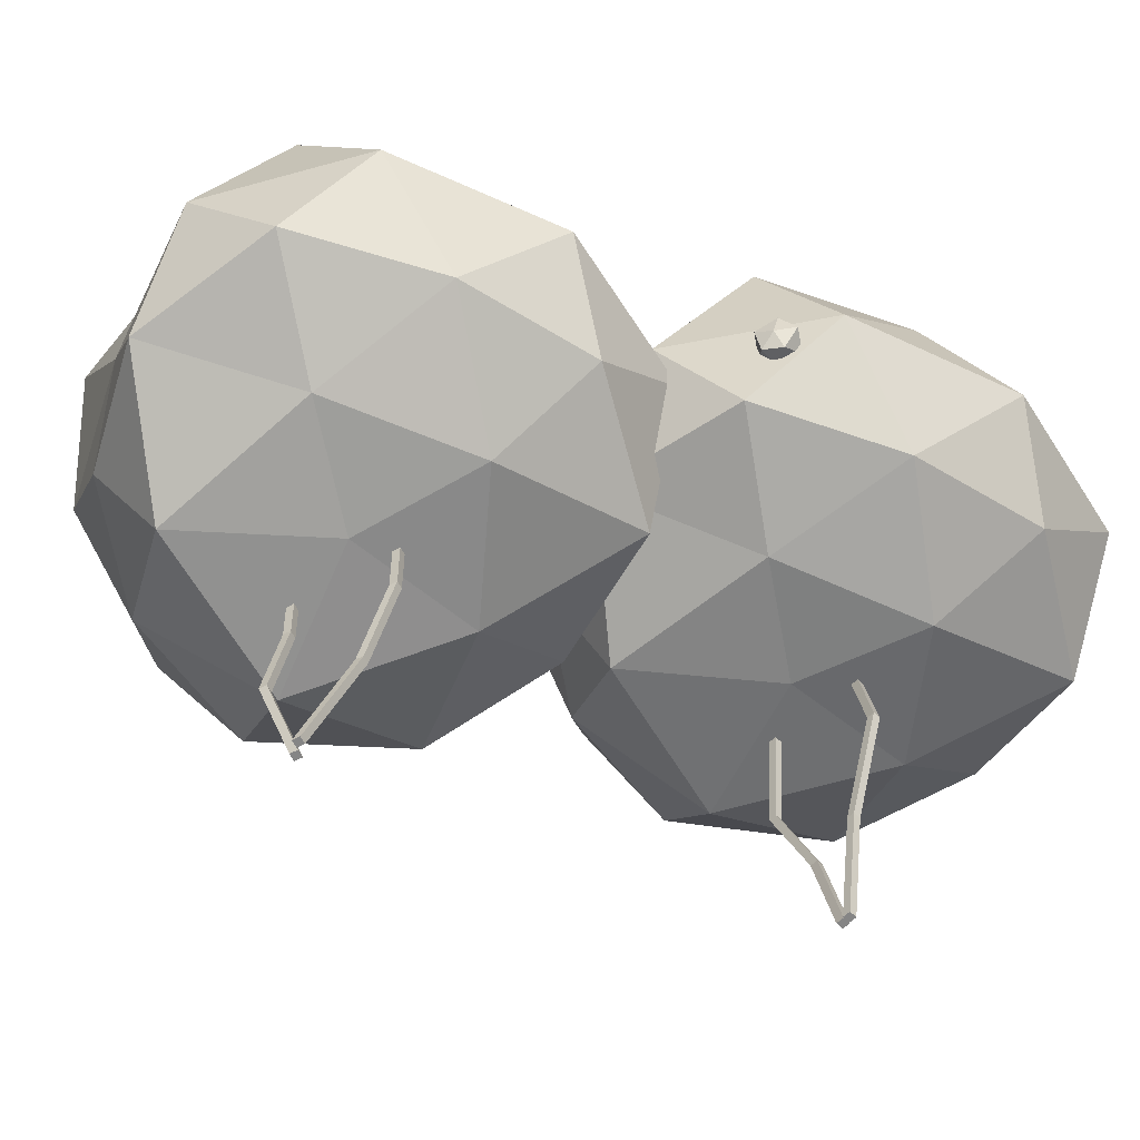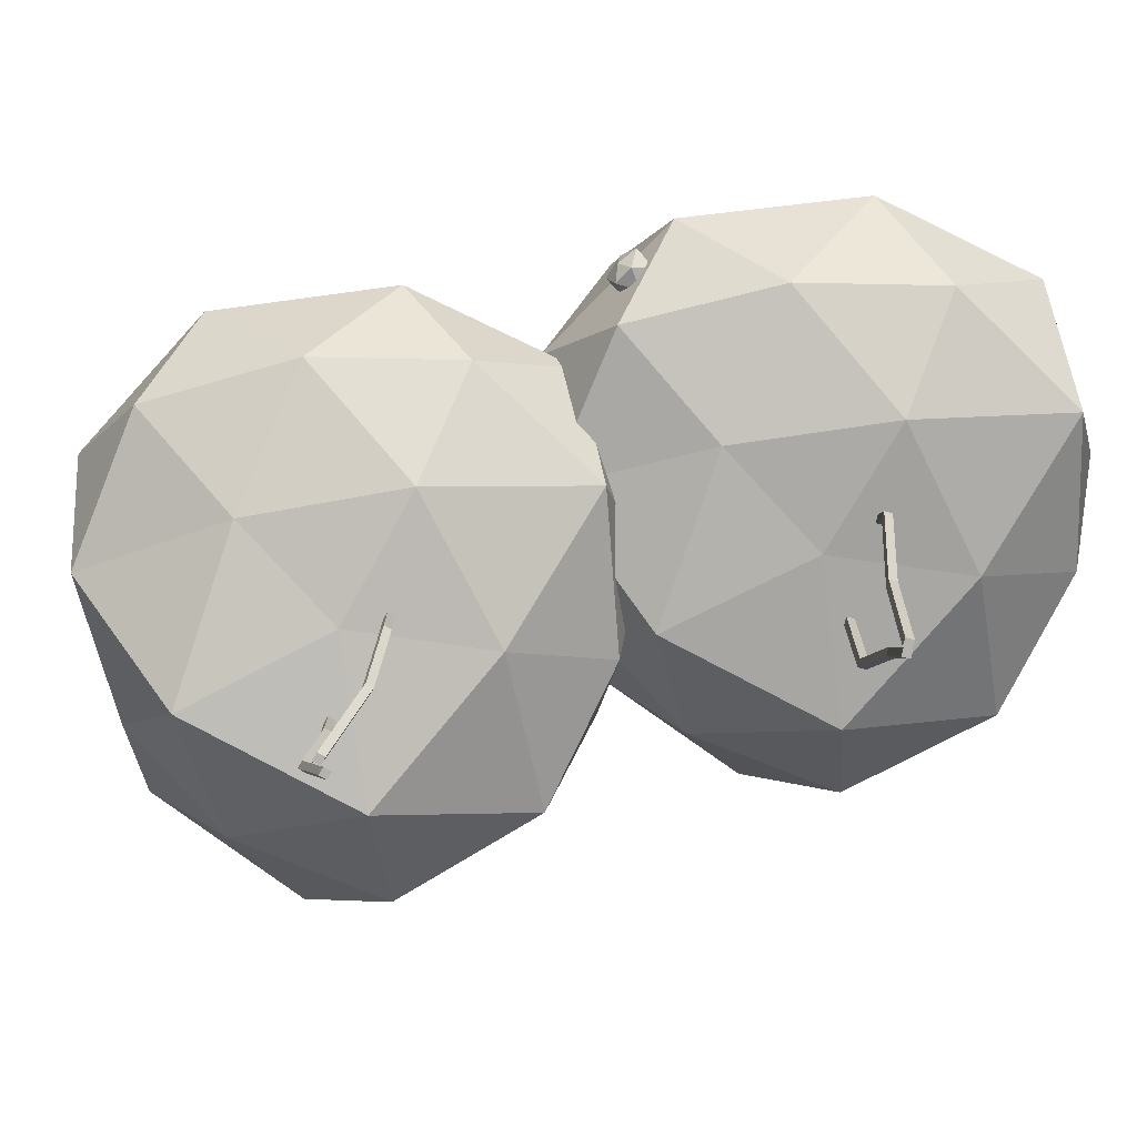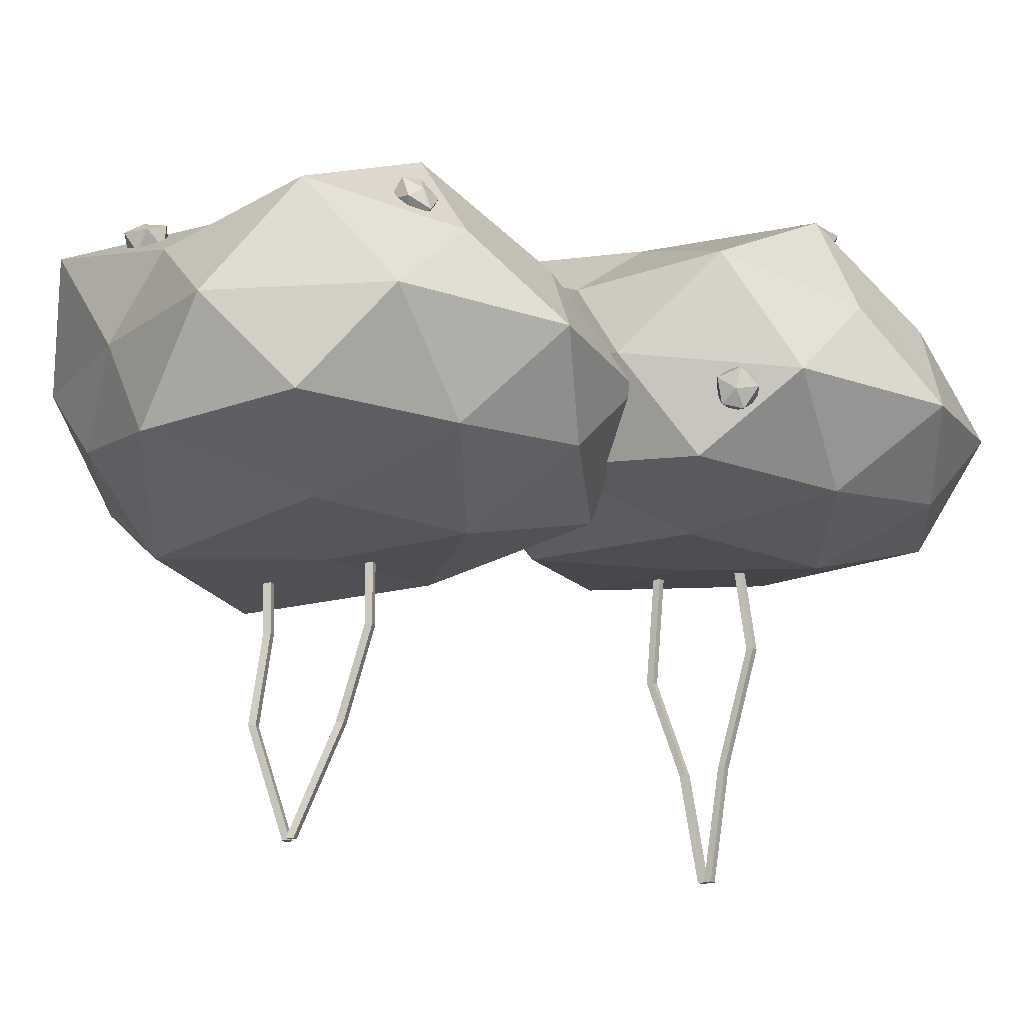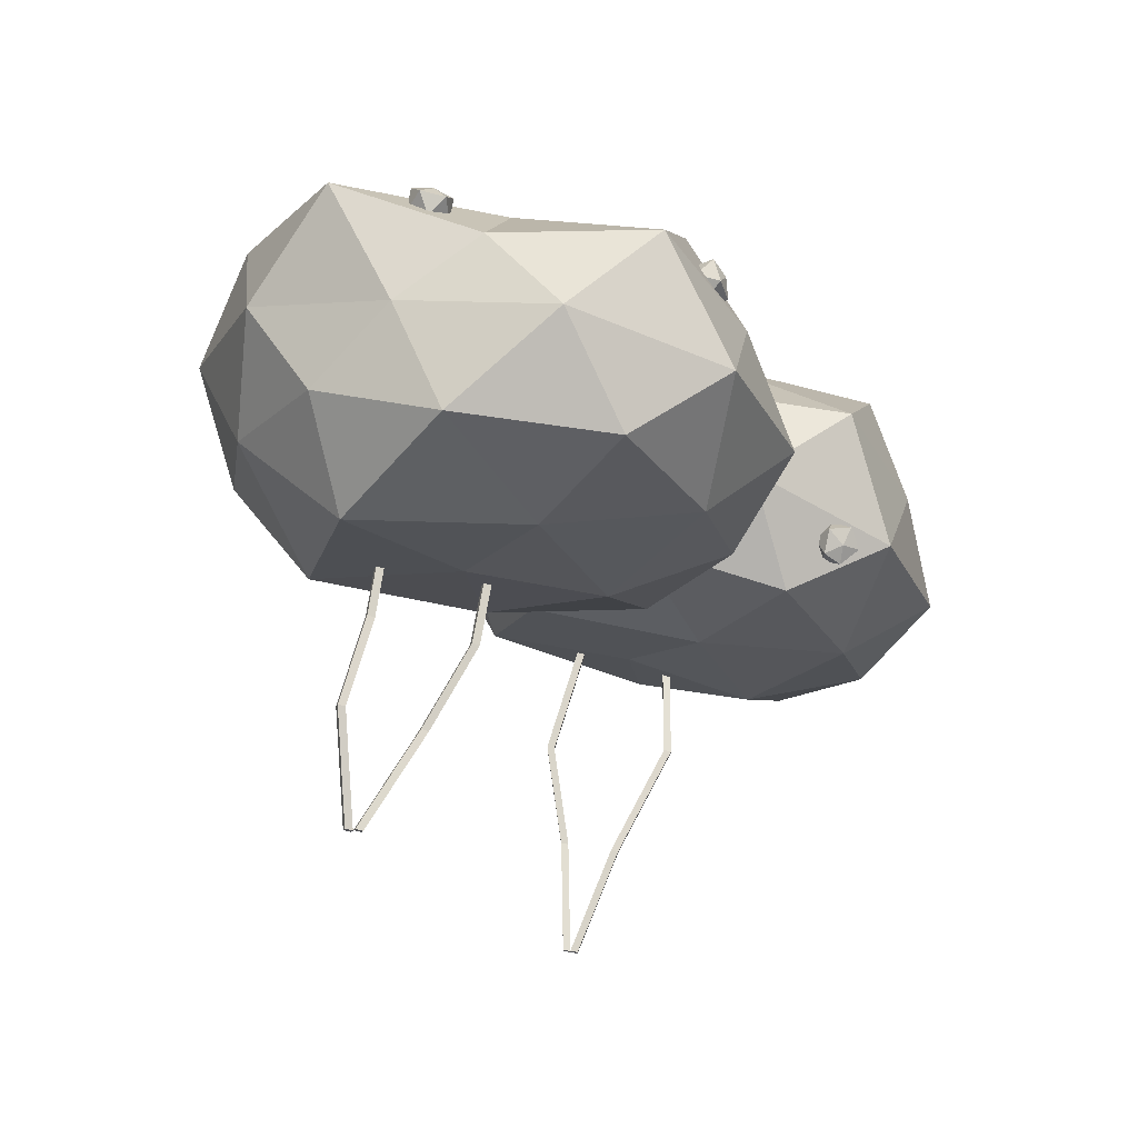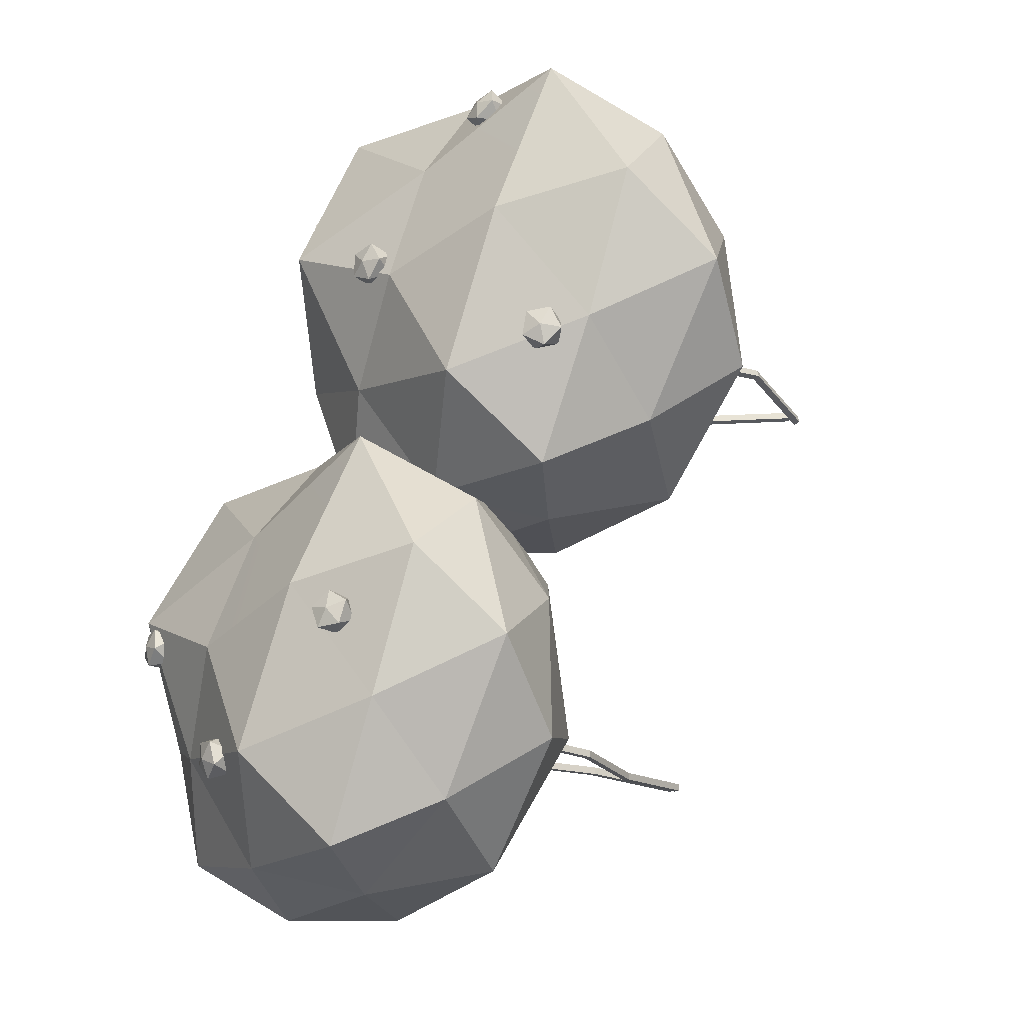
<metadata>
{"format":"obj","ext":"obj","renderer":"f3d","projection":"perspective","resolution":1024,"background":"white","views":[{"elev":-61.7,"azim":43.9,"up":"+Y"},{"elev":-79.4,"azim":76.0,"up":"+Y"},{"elev":-17.6,"azim":34.1,"up":"+Y"},{"elev":71.6,"azim":10.5,"up":"+Z"},{"elev":-18.5,"azim":-134.6,"up":"+Z"}]}
</metadata>
<code>
o Bush_10_Cube.009
v -0.1762 -0.05773 0.2076
v -0.1307 0.07363 0.18
v -0.1789 -0.05773 0.1987
v -0.1333 0.07363 0.171
v -0.1673 -0.05773 0.2049
v -0.1217 0.07292 0.1773
v -0.1699 -0.05773 0.196
v -0.1244 0.07292 0.1684
v -0.09423 0.1829 0.1775
v -0.09691 0.1829 0.1685
v -0.08527 0.1829 0.1748
v -0.08795 0.1829 0.1659
v -0.09516 0.2846 0.1778
v -0.09784 0.2846 0.1688
v -0.08621 0.2846 0.1751
v -0.08889 0.2846 0.1661
v -0.1152 0.2519 0.2203
v 0.04754 0.3434 0.4877
v -0.2984 0.3566 0.4262
v -0.4173 0.3415 0.09691
v -0.09744 0.3504 -0.07812
v 0.179 0.351 0.1517
v -0.1406 0.5433 0.4882
v -0.4264 0.5591 0.2928
v -0.2803 0.5603 -0.0509
v 0.07831 0.5551 -0.01147
v 0.1515 0.5519 0.3307
v -0.1141 0.6653 0.2169
v -0.243 0.2381 0.3682
v -0.03301 0.2759 0.3538
v -0.1418 0.3265 0.5121
v 0.1416 0.3338 0.3257
v 0.04734 0.2657 0.1772
v -0.2984 0.2338 0.1442
v -0.3878 0.3343 0.2866
v -0.09946 0.2604 0.04671
v -0.2744 0.3238 -0.0394
v 0.08787 0.3202 -0.01637
v 0.1481 0.4528 0.4474
v 0.2283 0.452 0.2453
v -0.2244 0.4527 0.4788
v -0.03783 0.4513 0.5473
v -0.4714 0.4497 0.1921
v -0.3924 0.4539 0.3889
v -0.185 0.4534 -0.07582
v -0.3592 0.4524 0.01133
v 0.1865 0.4514 0.03849
v 0.008305 0.453 -0.07852
v 0.04719 0.5836 0.4848
v -0.323 0.5849 0.459
v -0.3677 0.5677 0.1135
v -0.0923 0.5648 -0.04607
v 0.1461 0.5649 0.1553
v -0.1291 0.6214 0.3714
v 0.06361 0.6687 0.2944
v -0.284 0.6446 0.2603
v -0.2153 0.6598 0.06002
v -0.01238 0.6246 0.09988
v 0.07086 0.3244 -0.2573
v 0.2509 0.365 0.01164
v -0.08773 0.4445 -0.03975
v -0.2116 0.4757 -0.3661
v 0.1023 0.4401 -0.5483
v 0.3773 0.374 -0.3263
v 0.1019 0.5948 0.03126
v -0.1788 0.6761 -0.1551
v -0.03923 0.6768 -0.5015
v 0.313 0.6044 -0.4719
v 0.3888 0.5626 -0.1328
v 0.1466 0.7299 -0.2313
v -0.05544 0.3227 -0.1075
v 0.1577 0.3233 -0.1246
v 0.06189 0.3806 0.03969
v 0.3396 0.3508 -0.1531
v 0.2327 0.312 -0.3036
v -0.1135 0.3452 -0.3297
v -0.1814 0.4492 -0.1783
v 0.08566 0.3429 -0.4302
v -0.07598 0.4429 -0.507
v 0.2799 0.3727 -0.4937
v 0.369 0.4573 -0.02341
v 0.4452 0.4573 -0.227
v 0.003029 0.5217 0.01753
v 0.1872 0.4818 0.0809
v -0.2441 0.5844 -0.2621
v -0.1631 0.5597 -0.06758
v 0.03483 0.5567 -0.5364
v -0.1356 0.5805 -0.4451
v 0.4013 0.4796 -0.4322
v 0.2249 0.5219 -0.5442
v 0.2939 0.6009 0.02578
v -0.07028 0.6705 0.009789
v -0.1217 0.6875 -0.3348
v 0.1465 0.6471 -0.5012
v 0.3836 0.5895 -0.3066
v 0.1259 0.6781 -0.07994
v 0.323 0.6957 -0.1584
v -0.02371 0.7369 -0.1851
v 0.04415 0.7545 -0.3855
v 0.2378 0.6805 -0.3535
v 0.06389 -0.05773 -0.3032
v 0.09199 0.0791 -0.2946
v 0.06389 -0.05773 -0.3125
v 0.09199 0.0791 -0.3039
v 0.07324 -0.05773 -0.3032
v 0.1013 0.0791 -0.2946
v 0.07324 -0.05773 -0.3125
v 0.1013 0.0791 -0.3039
v 0.1364 0.2218 -0.2934
v 0.1364 0.2218 -0.3027
v 0.1457 0.2218 -0.2934
v 0.1457 0.2218 -0.3027
v 0.112 0.3531 -0.3055
v 0.112 0.3531 -0.3149
v 0.1214 0.3531 -0.3055
v 0.1214 0.3531 -0.3149
v -0.1824 -0.05773 0.1871
v -0.2165 0.0733 0.2113
v -0.1797 -0.05773 0.1961
v -0.2138 0.0733 0.2203
v -0.1913 -0.05773 0.1898
v -0.2254 0.0733 0.214
v -0.1886 -0.05773 0.1987
v -0.2227 0.0733 0.2229
v -0.2072 0.1839 0.2001
v -0.2045 0.1839 0.2091
v -0.2161 0.1839 0.2028
v -0.2134 0.1839 0.2118
v -0.2109 0.3071 0.2012
v -0.2082 0.3071 0.2102
v -0.2199 0.3071 0.2039
v -0.2172 0.3071 0.2129
v 0.06389 -0.05773 -0.3136
v 0.03575 0.0802 -0.322
v 0.06389 -0.05773 -0.3042
v 0.03575 0.0802 -0.3126
v 0.05454 -0.05773 -0.3136
v 0.0264 0.0802 -0.322
v 0.05454 -0.05773 -0.3042
v 0.0264 0.0802 -0.3126
v -0.00548 0.2018 -0.3158
v -0.00548 0.2018 -0.3065
v -0.01483 0.2018 -0.3158
v -0.01483 0.2018 -0.3065
v 0.01493 0.3704 -0.308
v 0.01493 0.3704 -0.2987
v 0.005575 0.3704 -0.308
v 0.005575 0.3704 -0.2987
v 0.2943 0.4418 -0.006292
v 0.3141 0.4268 -0.01393
v 0.2876 0.4167 -0.005146
v 0.2738 0.4386 0.009309
v 0.2917 0.4622 0.009463
v 0.3166 0.4549 -0.004897
v 0.3098 0.4104 0.01047
v 0.2886 0.4166 0.0227
v 0.2893 0.4453 0.03279
v 0.3158 0.4554 0.02402
v 0.3296 0.4335 0.00956
v 0.3091 0.4303 0.02516
v 0.3084 0.7083 -0.1958
v 0.3282 0.6943 -0.2051
v 0.3055 0.7042 -0.2213
v 0.2837 0.7119 -0.2027
v 0.293 0.7067 -0.175
v 0.3205 0.6958 -0.1765
v 0.3083 0.6767 -0.2183
v 0.2849 0.6859 -0.2171
v 0.2751 0.6883 -0.1884
v 0.2979 0.6783 -0.1722
v 0.3197 0.6707 -0.1908
v 0.2949 0.6743 -0.1977
v 0.1317 0.7423 -0.3795
v 0.1536 0.7289 -0.3825
v 0.1322 0.7311 -0.4029
v 0.1077 0.7409 -0.3893
v 0.114 0.7446 -0.3606
v 0.1424 0.7372 -0.3564
v 0.1372 0.706 -0.3919
v 0.113 0.7123 -0.3955
v 0.09968 0.7212 -0.3697
v 0.1211 0.7189 -0.3493
v 0.1456 0.7092 -0.3629
v 0.1217 0.7077 -0.3727
v -0.08479 0.7308 -0.2276
v -0.07061 0.7311 -0.2493
v -0.09871 0.7218 -0.2475
v -0.105 0.717 -0.219
v -0.08077 0.7233 -0.2031
v -0.05952 0.732 -0.2218
v -0.07918 0.7031 -0.2541
v -0.09727 0.6957 -0.2381
v -0.08776 0.6959 -0.2093
v -0.05966 0.7052 -0.211
v -0.05338 0.71 -0.2396
v -0.07358 0.6962 -0.231
v -0.08026 0.682 0.2415
v -0.08555 0.6751 0.2171
v -0.105 0.6744 0.2395
v -0.08975 0.6759 0.2648
v -0.06091 0.6774 0.2582
v -0.05832 0.6769 0.2286
v -0.09765 0.6502 0.2278
v -0.09985 0.6506 0.253
v -0.07282 0.6525 0.2667
v -0.0534 0.6531 0.2443
v -0.06862 0.6517 0.2189
v -0.07811 0.6455 0.2423
v -0.2105 0.6054 0.4462
v -0.2147 0.6105 0.4211
v -0.2357 0.6032 0.4407
v -0.2224 0.5913 0.4644
v -0.1932 0.5913 0.4594
v -0.1884 0.6032 0.4327
v -0.2307 0.5855 0.4198
v -0.2347 0.5754 0.4426
v -0.2088 0.5672 0.4561
v -0.1878 0.5745 0.4365
v -0.2011 0.5863 0.4128
v -0.2131 0.5722 0.4311
v 0.1183 0.5969 0.3641
v 0.1052 0.6153 0.3514
v 0.1014 0.6085 0.38
v 0.1137 0.5819 0.3848
v 0.1249 0.5723 0.3591
v 0.1197 0.5929 0.3385
v 0.08019 0.6038 0.3626
v 0.08464 0.5863 0.3802
v 0.09955 0.5624 0.3688
v 0.1033 0.5692 0.3402
v 0.09109 0.5957 0.3354
v 0.08643 0.5808 0.3561
v -0.3326 0.6161 0.09906
v -0.3488 0.5962 0.09524
v -0.3398 0.6057 0.1218
v -0.3159 0.6228 0.1177
v -0.3102 0.6238 0.0886
v -0.3306 0.6073 0.07473
v -0.332 0.5802 0.1138
v -0.3147 0.5942 0.1256
v -0.2949 0.6066 0.1061
v -0.304 0.597 0.0796
v -0.3279 0.5799 0.0837
v -0.3111 0.5867 0.1023
f 2 3 1
f 4 7 3
f 7 6 5
f 5 2 1
f 7 1 3
f 2 10 4
f 9 15 13
f 6 9 2
f 8 10 12
f 6 12 11
f 16 13 15
f 10 16 12
f 11 16 15
f 9 14 10
f 17 30 29
f 18 30 32
f 17 29 34
f 17 34 36
f 17 36 33
f 18 32 39
f 19 31 41
f 20 35 43
f 21 37 45
f 22 38 47
f 18 39 42
f 19 41 44
f 20 43 46
f 21 45 48
f 22 47 40
f 23 49 54
f 24 50 56
f 25 51 57
f 26 52 58
f 27 53 55
f 55 58 28
f 55 53 58
f 53 26 58
f 58 57 28
f 58 52 57
f 52 25 57
f 57 56 28
f 57 51 56
f 51 24 56
f 56 54 28
f 56 50 54
f 50 23 54
f 54 55 28
f 54 49 55
f 49 27 55
f 40 53 27
f 40 47 53
f 47 26 53
f 48 52 26
f 48 45 52
f 45 25 52
f 46 51 25
f 46 43 51
f 43 24 51
f 44 50 24
f 44 41 50
f 41 23 50
f 42 49 23
f 42 39 49
f 39 27 49
f 47 48 26
f 47 38 48
f 38 21 48
f 45 46 25
f 45 37 46
f 37 20 46
f 43 44 24
f 43 35 44
f 35 19 44
f 41 42 23
f 41 31 42
f 31 18 42
f 39 40 27
f 39 32 40
f 32 22 40
f 33 38 22
f 33 36 38
f 36 21 38
f 36 37 21
f 36 34 37
f 34 20 37
f 34 35 20
f 34 29 35
f 29 19 35
f 32 33 22
f 32 30 33
f 30 17 33
f 29 31 19
f 29 30 31
f 30 18 31
f 59 72 71
f 60 72 74
f 59 71 76
f 59 76 78
f 59 78 75
f 60 74 81
f 61 73 83
f 62 77 85
f 63 79 87
f 64 80 89
f 60 81 84
f 61 83 86
f 62 85 88
f 63 87 90
f 64 89 82
f 65 91 96
f 66 92 98
f 67 93 99
f 68 94 100
f 69 95 97
f 97 100 70
f 97 95 100
f 95 68 100
f 100 99 70
f 100 94 99
f 94 67 99
f 99 98 70
f 99 93 98
f 93 66 98
f 98 96 70
f 98 92 96
f 92 65 96
f 96 97 70
f 96 91 97
f 91 69 97
f 82 95 69
f 82 89 95
f 89 68 95
f 90 94 68
f 90 87 94
f 87 67 94
f 88 93 67
f 88 85 93
f 85 66 93
f 86 92 66
f 86 83 92
f 83 65 92
f 84 91 65
f 84 81 91
f 81 69 91
f 89 90 68
f 89 80 90
f 80 63 90
f 87 88 67
f 87 79 88
f 79 62 88
f 85 86 66
f 85 77 86
f 77 61 86
f 83 84 65
f 83 73 84
f 73 60 84
f 81 82 69
f 81 74 82
f 74 64 82
f 75 80 64
f 75 78 80
f 78 63 80
f 78 79 63
f 78 76 79
f 76 62 79
f 76 77 62
f 76 71 77
f 71 61 77
f 74 75 64
f 74 72 75
f 72 59 75
f 71 73 61
f 71 72 73
f 72 60 73
f 101 104 103
f 104 107 103
f 108 105 107
f 105 102 101
f 107 101 103
f 102 110 104
f 109 115 113
f 106 109 102
f 108 110 112
f 106 112 111
f 114 115 116
f 110 116 112
f 112 115 111
f 110 113 114
f 118 119 117
f 120 123 119
f 123 122 121
f 121 118 117
f 119 121 117
f 118 126 120
f 127 129 125
f 118 127 125
f 120 128 124
f 122 128 127
f 130 131 132
f 128 130 132
f 127 132 131
f 125 130 126
f 133 136 135
f 136 139 135
f 140 137 139
f 137 134 133
f 139 133 135
f 136 141 142
f 141 147 145
f 138 141 134
f 140 142 144
f 140 143 138
f 146 147 148
f 142 148 144
f 144 147 143
f 142 145 146
f 149 150 151
f 150 149 154
f 149 151 152
f 149 152 153
f 149 153 154
f 150 154 159
f 151 150 155
f 152 151 156
f 153 152 157
f 154 153 158
f 150 159 155
f 151 155 156
f 152 156 157
f 153 157 158
f 154 158 159
f 155 159 160
f 156 155 160
f 157 156 160
f 158 157 160
f 159 158 160
f 161 162 163
f 162 161 166
f 161 163 164
f 161 164 165
f 161 165 166
f 162 166 171
f 163 162 167
f 164 163 168
f 165 164 169
f 166 165 170
f 162 171 167
f 163 167 168
f 164 168 169
f 165 169 170
f 166 170 171
f 167 171 172
f 168 167 172
f 169 168 172
f 170 169 172
f 171 170 172
f 173 174 175
f 174 173 178
f 173 175 176
f 173 176 177
f 173 177 178
f 174 178 183
f 175 174 179
f 176 175 180
f 177 176 181
f 178 177 182
f 174 183 179
f 175 179 180
f 176 180 181
f 177 181 182
f 178 182 183
f 179 183 184
f 180 179 184
f 181 180 184
f 182 181 184
f 183 182 184
f 185 186 187
f 186 185 190
f 185 187 188
f 185 188 189
f 185 189 190
f 186 190 195
f 187 186 191
f 188 187 192
f 189 188 193
f 190 189 194
f 186 195 191
f 187 191 192
f 188 192 193
f 189 193 194
f 190 194 195
f 191 195 196
f 192 191 196
f 193 192 196
f 194 193 196
f 195 194 196
f 197 198 199
f 198 197 202
f 197 199 200
f 197 200 201
f 197 201 202
f 198 202 207
f 199 198 203
f 200 199 204
f 201 200 205
f 202 201 206
f 198 207 203
f 199 203 204
f 200 204 205
f 201 205 206
f 202 206 207
f 203 207 208
f 204 203 208
f 205 204 208
f 206 205 208
f 207 206 208
f 209 210 211
f 210 209 214
f 209 211 212
f 209 212 213
f 209 213 214
f 210 214 219
f 211 210 215
f 212 211 216
f 213 212 217
f 214 213 218
f 210 219 215
f 211 215 216
f 212 216 217
f 213 217 218
f 214 218 219
f 215 219 220
f 216 215 220
f 217 216 220
f 218 217 220
f 219 218 220
f 221 222 223
f 222 221 226
f 221 223 224
f 221 224 225
f 221 225 226
f 222 226 231
f 223 222 227
f 224 223 228
f 225 224 229
f 226 225 230
f 222 231 227
f 223 227 228
f 224 228 229
f 225 229 230
f 226 230 231
f 227 231 232
f 228 227 232
f 229 228 232
f 230 229 232
f 231 230 232
f 233 234 235
f 234 233 238
f 233 235 236
f 233 236 237
f 233 237 238
f 234 238 243
f 235 234 239
f 236 235 240
f 237 236 241
f 238 237 242
f 234 243 239
f 235 239 240
f 236 240 241
f 237 241 242
f 238 242 243
f 239 243 244
f 240 239 244
f 241 240 244
f 242 241 244
f 243 242 244
f 2 4 3
f 4 8 7
f 7 8 6
f 5 6 2
f 7 5 1
f 2 9 10
f 9 11 15
f 6 11 9
f 8 4 10
f 6 8 12
f 16 14 13
f 10 14 16
f 11 12 16
f 9 13 14
f 101 102 104
f 104 108 107
f 108 106 105
f 105 106 102
f 107 105 101
f 102 109 110
f 109 111 115
f 106 111 109
f 108 104 110
f 106 108 112
f 114 113 115
f 110 114 116
f 112 116 115
f 110 109 113
f 118 120 119
f 120 124 123
f 123 124 122
f 121 122 118
f 119 123 121
f 118 125 126
f 127 131 129
f 118 122 127
f 120 126 128
f 122 124 128
f 130 129 131
f 128 126 130
f 127 128 132
f 125 129 130
f 133 134 136
f 136 140 139
f 140 138 137
f 137 138 134
f 139 137 133
f 136 134 141
f 141 143 147
f 138 143 141
f 140 136 142
f 140 144 143
f 146 145 147
f 142 146 148
f 144 148 147
f 142 141 145

</code>
